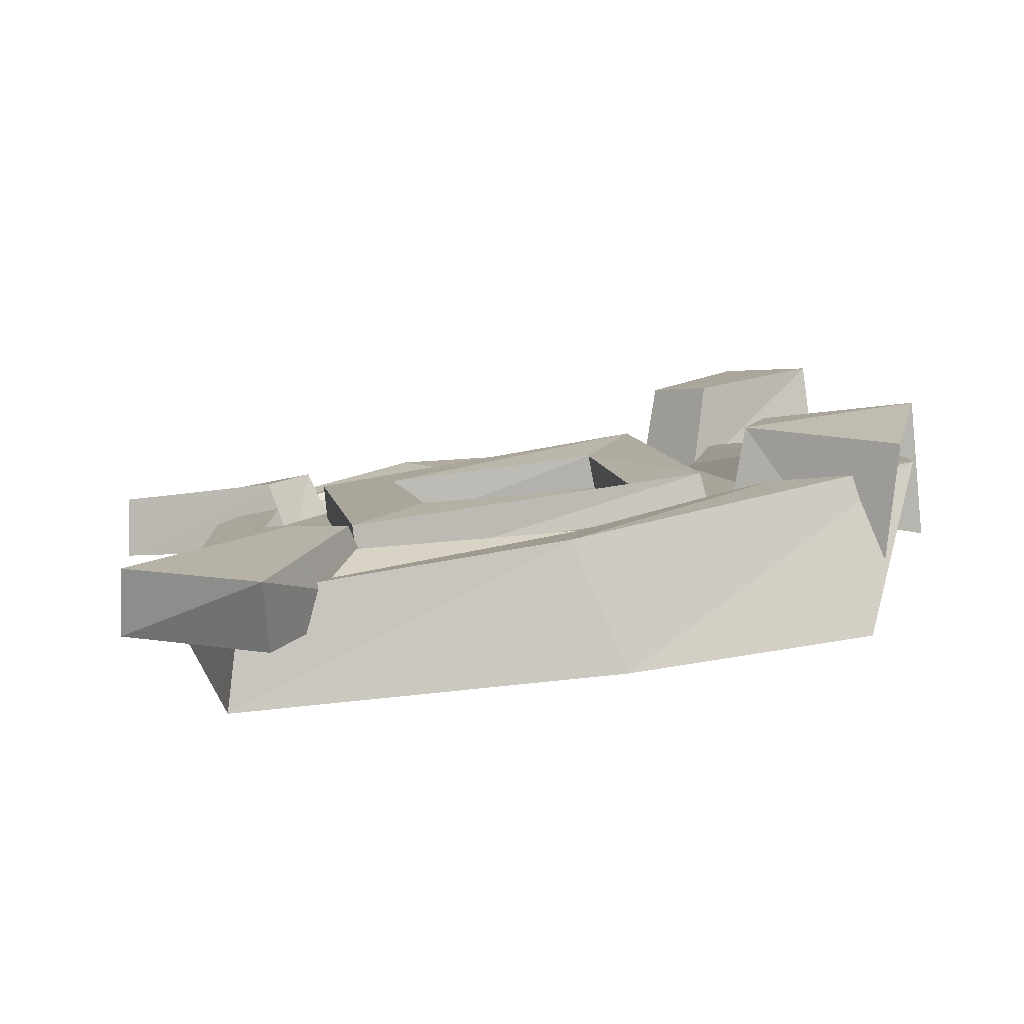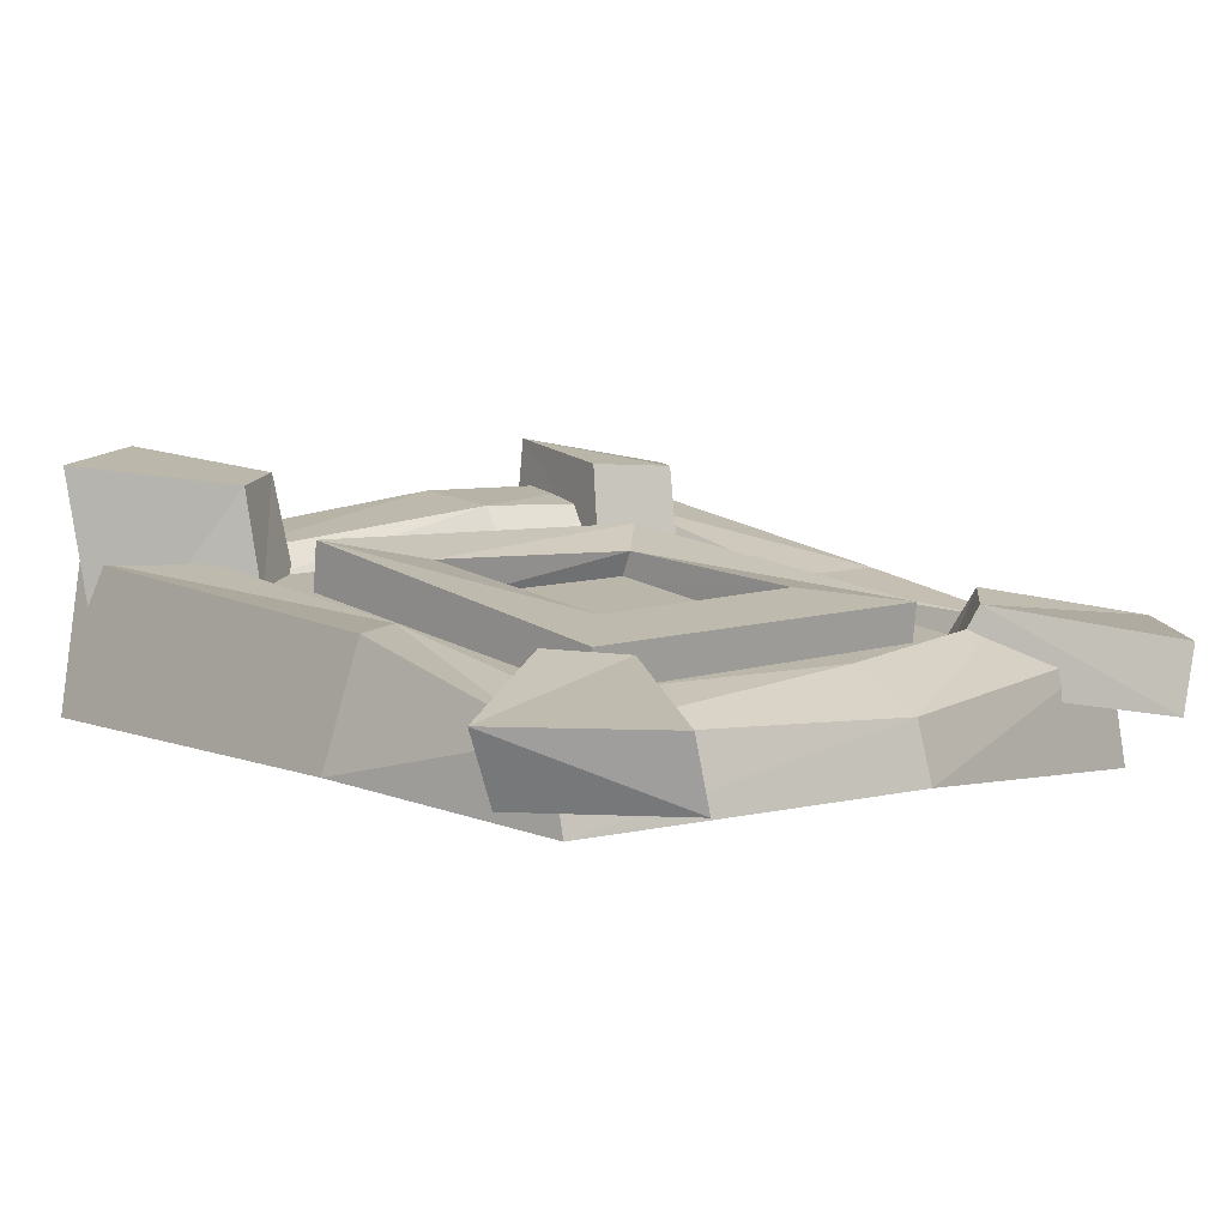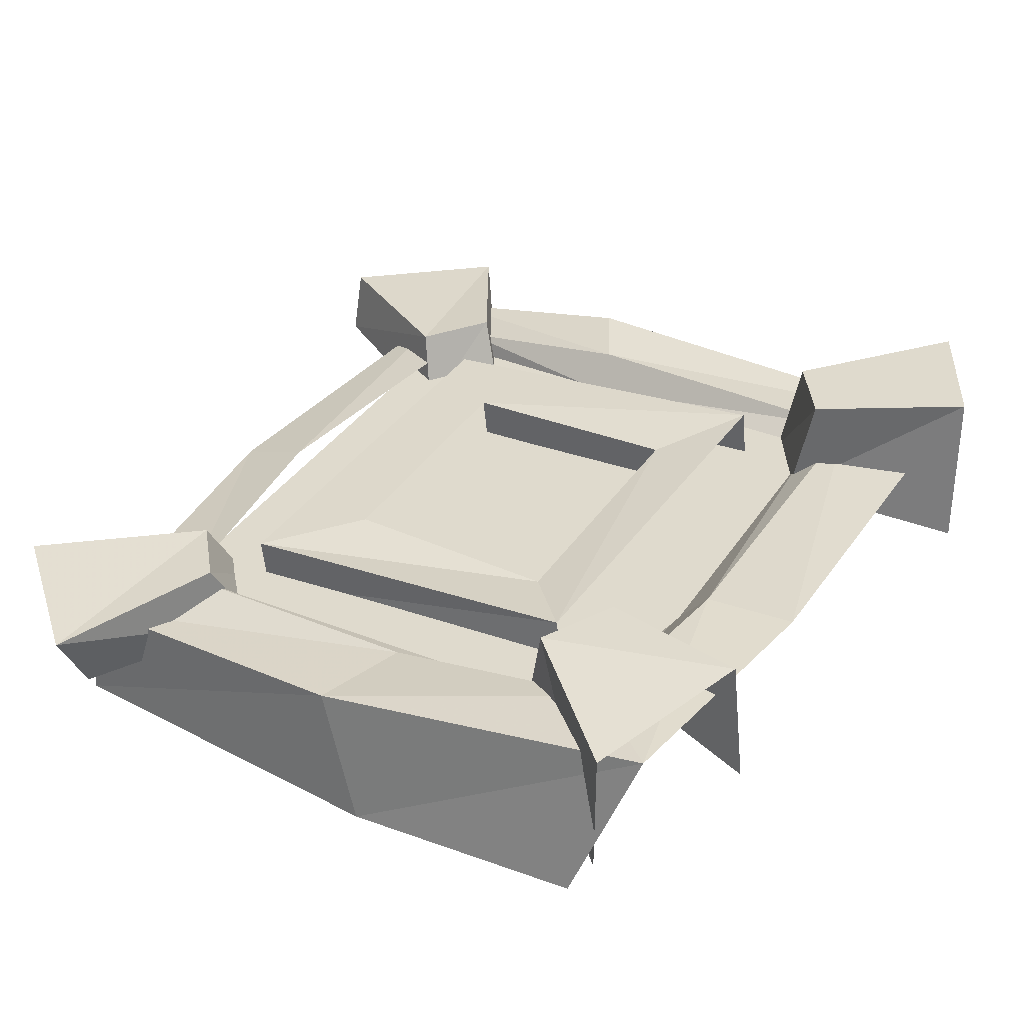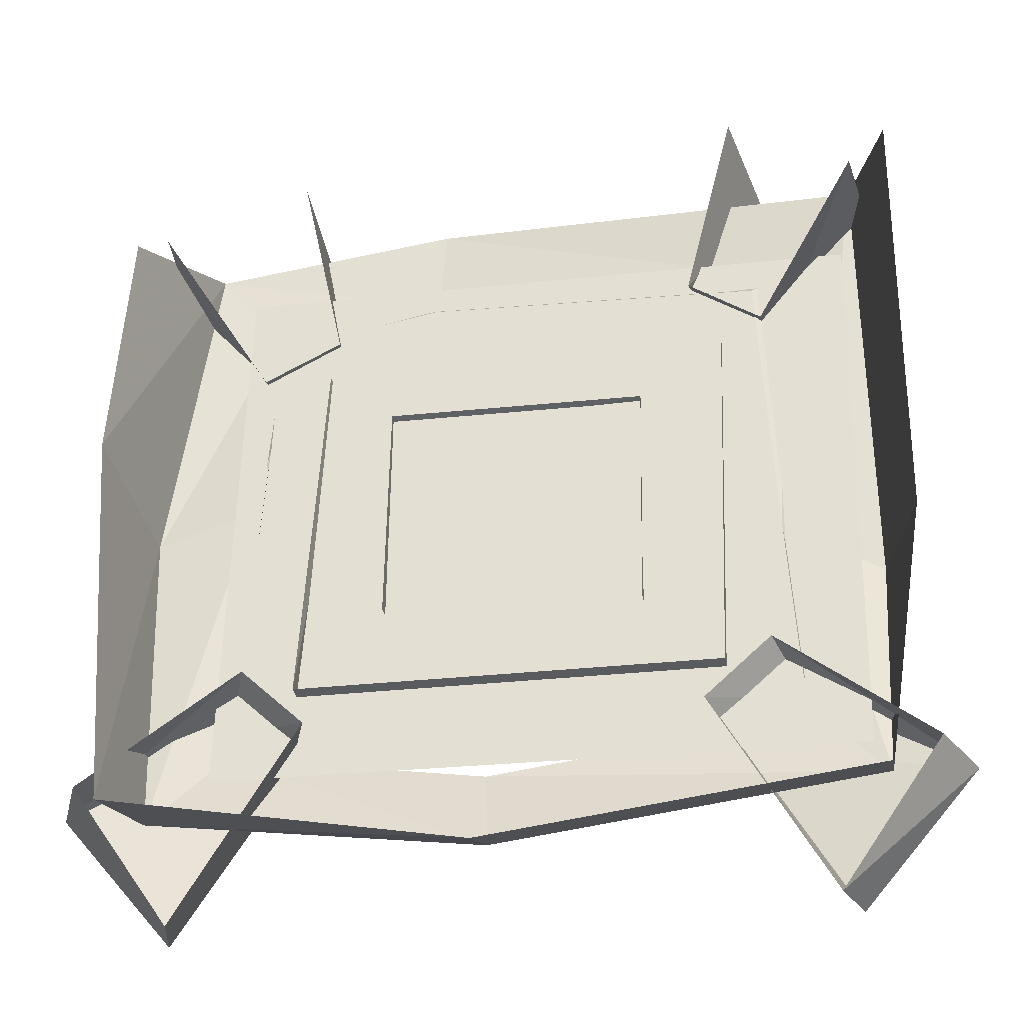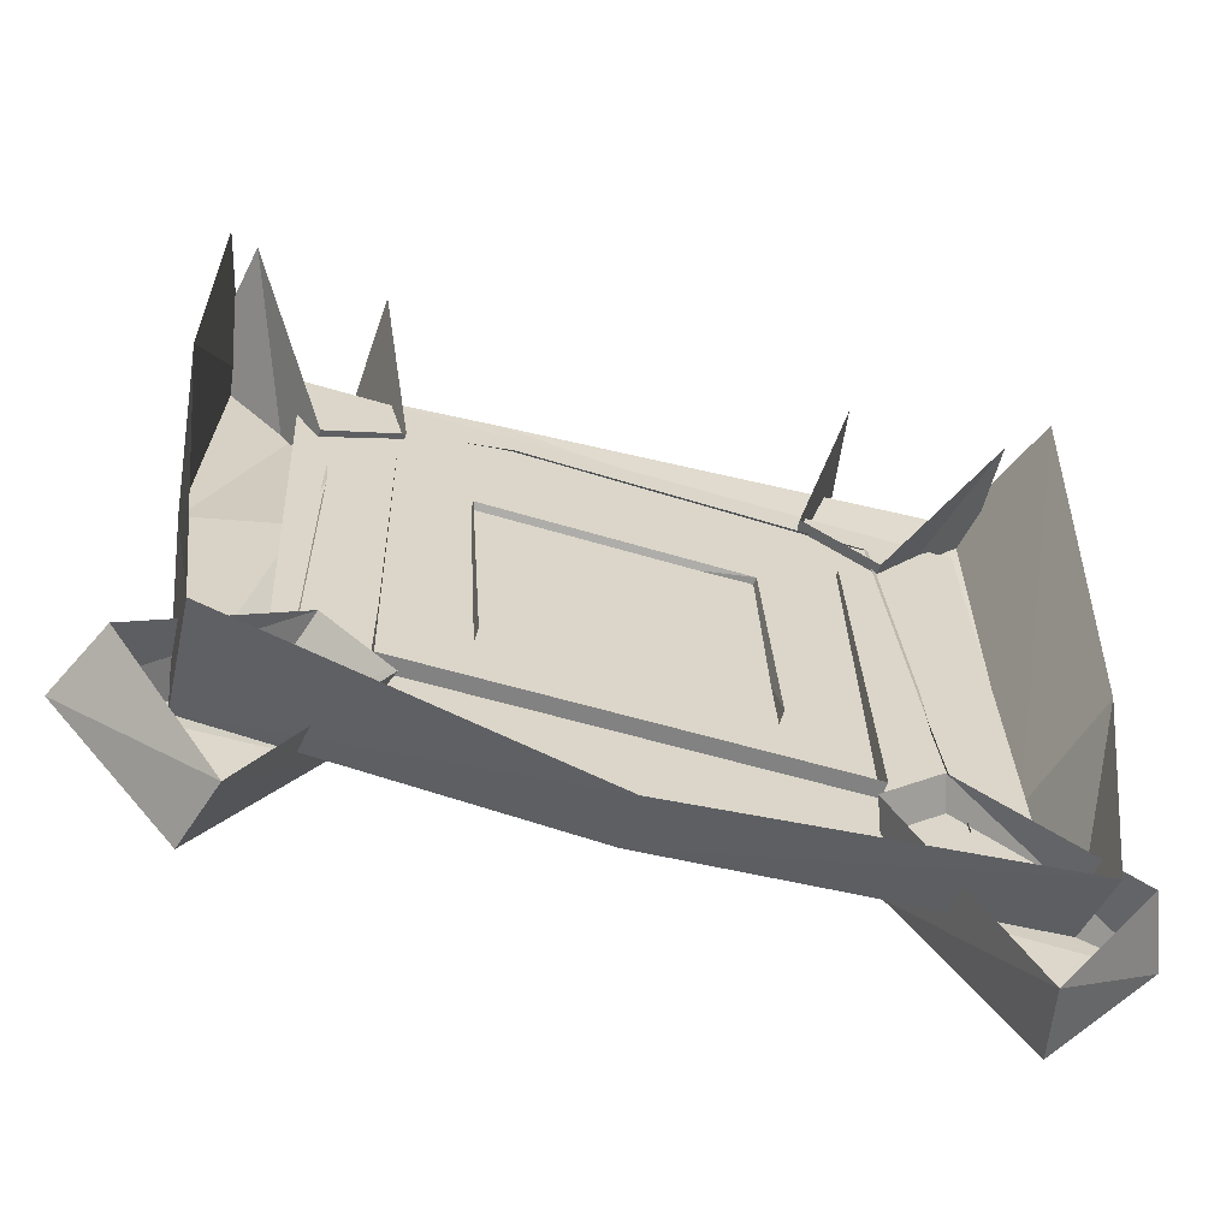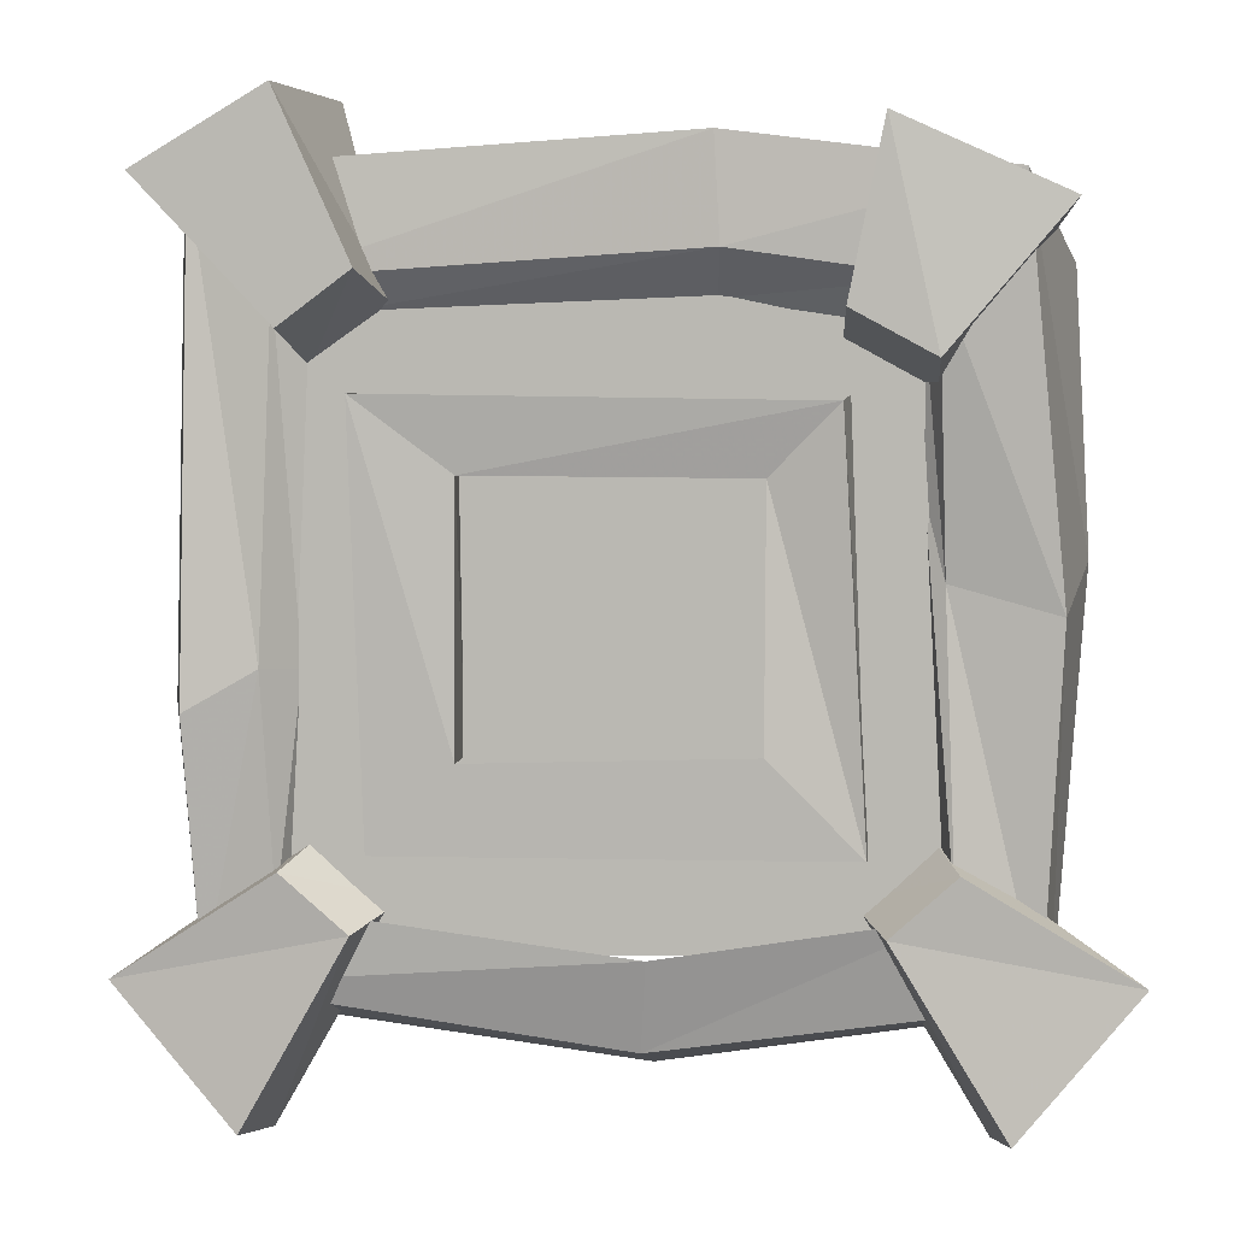
<metadata>
{"format":"obj","ext":"obj","renderer":"f3d","projection":"perspective","resolution":1024,"background":"white","views":[{"elev":6.3,"azim":-99.4,"up":"+Y"},{"elev":8.1,"azim":137.0,"up":"+Y"},{"elev":39.5,"azim":-58.3,"up":"+Y"},{"elev":-26.9,"azim":9.7,"up":"+Z"},{"elev":-54.8,"azim":-17.9,"up":"+Z"},{"elev":-1.7,"azim":-173.5,"up":"+Z"}]}
</metadata>
<code>
g lava_jumpPad_x1_mesh
v -1.072 0.1166 -1.046
v -1.107 -0.2371 -1.09
v -0.04492 -0.124 -1.229
v -0.02966 0.06653 -1.186
v 1.138 -0.1093 -1.068
v 1.132 0.135 -1.008
v -1.137 0.2722 -0.04765
v -1.107 -0.2371 -1.09
v -1.072 0.1166 -1.046
v -1.211 -0.132 0.118
v -1.041 0.4865 1.068
v -1.179 -0.04236 0.8993
v 1.132 0.135 -1.008
v 1.138 -0.1093 -1.068
v 1.257 -0.05896 -0.2545
v 1.152 0.3142 -0.2916
v 1.249 -0.07507 1.048
v 1.122 0.3837 1.125
v -1.041 0.4865 1.068
v -0.8215 0.4449 0.7984
v -0.2724 0.4667 0.8824
v -0.2592 0.4976 1.176
v 1.122 0.3837 1.125
v 0.8954 0.3906 0.8328
v 0.9443 0.3085 -0.1751
v 1.152 0.3142 -0.2916
v -0.02966 0.06653 -1.186
v -0.05353 0.179 -0.934
v -0.8537 0.2124 -0.8125
v -1.072 0.1166 -1.046
v -1.072 0.1166 -1.046
v -0.8323 0.2625 0.04047
v -1.137 0.2722 -0.04765
v -1.137 0.2722 -0.04765
v -0.8323 0.2625 0.04047
v -0.8215 0.4449 0.7984
v -1.041 0.4865 1.068
v -0.8215 0.4449 0.7984
v -0.7831 0.3337 0.6843
v -0.2558 0.3204 0.7721
v -0.2724 0.4667 0.8824
v 0.8954 0.3906 0.8328
v 0.7902 0.314 0.7417
v 0.8523 0.1985 -0.1725
v 0.9443 0.3085 -0.1751
v 0.6698 0.2703 -0.6605
v 0.6698 0.09595 -0.642
v 0.6867 0.2821 0.5437
v 0.6867 0.4564 0.5251
v -0.6303 0.2689 -0.6687
v -0.6303 0.0946 -0.6502
v 0.6698 0.09595 -0.642
v 0.6698 0.2703 -0.6605
v -0.5794 0.4163 0.4962
v -0.5962 0.2799 0.5293
v -0.6303 0.0946 -0.6502
v -0.6303 0.2689 -0.6687
v -0.8796 0.3408 0.8661
v -0.8796 0.1095 -0.9246
v 1.084 0.1095 -0.9246
v 1.084 0.3408 0.8661
v 0.7902 0.314 0.7417
v 0.8954 0.3906 0.8328
v -0.2724 0.4667 0.8824
v -0.2558 0.3204 0.7721
v 0.8954 0.3906 0.8328
v 1.122 0.3837 1.125
v -0.2592 0.4976 1.176
v -0.2724 0.4667 0.8824
v -0.3707 0.3104 -0.4043
v -0.3707 0.1362 -0.3858
v -0.3808 0.2518 0.3504
v -0.3814 0.3571 0.3061
v -0.8537 0.2124 -0.8125
v -0.8207 0.1272 -0.724
v -0.7795 0.2549 0.2641
v -0.8323 0.2625 0.04047
v 0.8523 0.1985 -0.1725
v 0.8936 0.13 -0.7019
v 0.9224 0.1898 -0.7996
v 0.9443 0.3085 -0.1751
v 0.9443 0.3085 -0.1751
v 0.9224 0.1898 -0.7996
v 1.132 0.135 -1.008
v 1.152 0.3142 -0.2916
v 0.4134 0.3943 0.3182
v 0.425 0.2515 0.3481
v 0.4269 0.1338 -0.4015
v 0.4269 0.308 -0.42
v -0.8323 0.2625 0.04047
v -0.7795 0.2549 0.2641
v -0.7831 0.3337 0.6843
v -0.8215 0.4449 0.7984
v 1.132 0.135 -1.008
v 0.9224 0.1898 -0.7996
v -0.05353 0.179 -0.934
v -0.02966 0.06653 -1.186
v -0.3814 0.3571 0.3061
v -0.3808 0.2518 0.3504
v 0.425 0.2515 0.3481
v 0.4134 0.3943 0.3182
v 0.8309 0.6991 1.28
v 0.631 0.6342 0.8194
v 0.8343 0.6166 0.6734
v 1.202 0.6731 1.07
v 0.8309 0.6991 1.28
v 0.747 0.21 1.323
v 0.5876 0.2909 0.7679
v 0.631 0.6342 0.8194
v 0.8343 0.6166 0.6734
v 0.8163 0.2721 0.6148
v 1.135 0.01318 1.003
v 1.202 0.6731 1.07
v 0.631 0.6342 0.8194
v 0.5876 0.2909 0.7679
v 0.8163 0.2721 0.6148
v 0.8343 0.6166 0.6734
v -0.6961 0.6511 1.186
v -1.167 0.553 0.9809
v -0.824 0.5848 0.5812
v -0.593 0.5978 0.7093
v -0.6961 0.6511 1.186
v -0.593 0.5978 0.7093
v -0.574 0.2957 0.6648
v -0.6876 0.2133 1.231
v -0.824 0.5848 0.5812
v -1.167 0.553 0.9809
v -1.096 0.009277 0.9429
v -0.8137 0.2727 0.5303
v -0.593 0.5978 0.7093
v -0.824 0.5848 0.5812
v -0.8137 0.2727 0.5303
v -0.574 0.2957 0.6648
v -1.344 0.1936 -0.9935
v -0.9947 0.1943 -1.4
v -0.6795 0.277 -0.8679
v -0.8675 0.2958 -0.7028
v -1.344 0.1936 -0.9935
v -1.248 -0.03064 -0.9689
v -0.9431 -0.02087 -1.404
v -0.9947 0.1943 -1.4
v -0.6795 0.277 -0.8679
v -0.9947 0.1943 -1.4
v -0.9431 -0.02087 -1.404
v -0.5799 0.0343 -0.7849
v -0.8675 0.2958 -0.7028
v -0.6795 0.277 -0.8679
v -0.5799 0.0343 -0.7849
v -0.7806 0.05701 -0.597
v -1.344 0.1936 -0.9935
v -0.8675 0.2958 -0.7028
v -0.7806 0.05701 -0.597
v -1.248 -0.03064 -0.9689
v 1.374 0.1936 -0.9935
v 0.8969 0.2958 -0.7028
v 0.7089 0.277 -0.8679
v 1.024 0.1943 -1.4
v 1.374 0.1936 -0.9935
v 1.024 0.1943 -1.4
v 0.9725 -0.02087 -1.404
v 1.278 -0.03064 -0.9689
v 0.7089 0.277 -0.8679
v 0.6093 0.0343 -0.7849
v 0.9725 -0.02087 -1.404
v 1.024 0.1943 -1.4
v 0.8969 0.2958 -0.7028
v 0.81 0.05701 -0.597
v 0.6093 0.0343 -0.7849
v 0.7089 0.277 -0.8679
v 1.374 0.1936 -0.9935
v 1.278 -0.03064 -0.9689
v 0.81 0.05701 -0.597
v 0.8969 0.2958 -0.7028
v -0.5794 0.4163 0.4962
v -0.3814 0.3571 0.3061
v 0.4134 0.3943 0.3182
v 0.6867 0.4564 0.5251
v -0.6303 0.2689 -0.6687
v 0.4269 0.308 -0.42
v -0.3707 0.3104 -0.4043
v 0.6698 0.2703 -0.6605
g lava_jumpPad_x1_mesh_0
f 3 2 1
f 4 3 1
f 5 3 4
f 6 5 4
f 9 8 7
f 8 10 7
f 7 10 11
f 10 12 11
f 15 14 13
f 16 15 13
f 17 15 16
f 18 17 16
f 21 20 19
f 22 21 19
f 25 24 23
f 26 25 23
f 29 28 27
f 30 29 27
f 32 29 31
f 33 32 31
f 36 35 34
f 37 36 34
f 40 39 38
f 41 40 38
f 44 43 42
f 45 44 42
f 48 47 46
f 49 48 46
f 52 51 50
f 53 52 50
f 56 55 54
f 57 56 54
f 60 59 58
f 61 60 58
f 64 63 62
f 65 64 62
f 68 67 66
f 69 68 66
f 72 71 70
f 73 72 70
f 76 75 74
f 77 76 74
f 80 79 78
f 81 80 78
f 84 83 82
f 85 84 82
f 88 87 86
f 89 88 86
f 92 91 90
f 93 92 90
f 96 95 94
f 97 96 94
f 100 99 98
f 101 100 98
f 104 103 102
f 105 104 102
f 108 107 106
f 109 108 106
f 112 111 110
f 113 112 110
f 116 115 114
f 117 116 114
f 120 119 118
f 121 120 118
f 124 123 122
f 125 124 122
f 128 127 126
f 129 128 126
f 132 131 130
f 133 132 130
f 136 135 134
f 137 136 134
f 140 139 138
f 141 140 138
f 144 143 142
f 145 144 142
f 148 147 146
f 149 148 146
f 152 151 150
f 153 152 150
f 156 155 154
f 157 156 154
f 160 159 158
f 161 160 158
f 164 163 162
f 165 164 162
f 168 167 166
f 169 168 166
f 172 171 170
f 173 172 170
f 176 175 174
f 177 176 174
f 174 175 178
f 179 176 177
f 175 180 178
f 181 179 177
f 178 180 181
f 180 179 181

</code>
